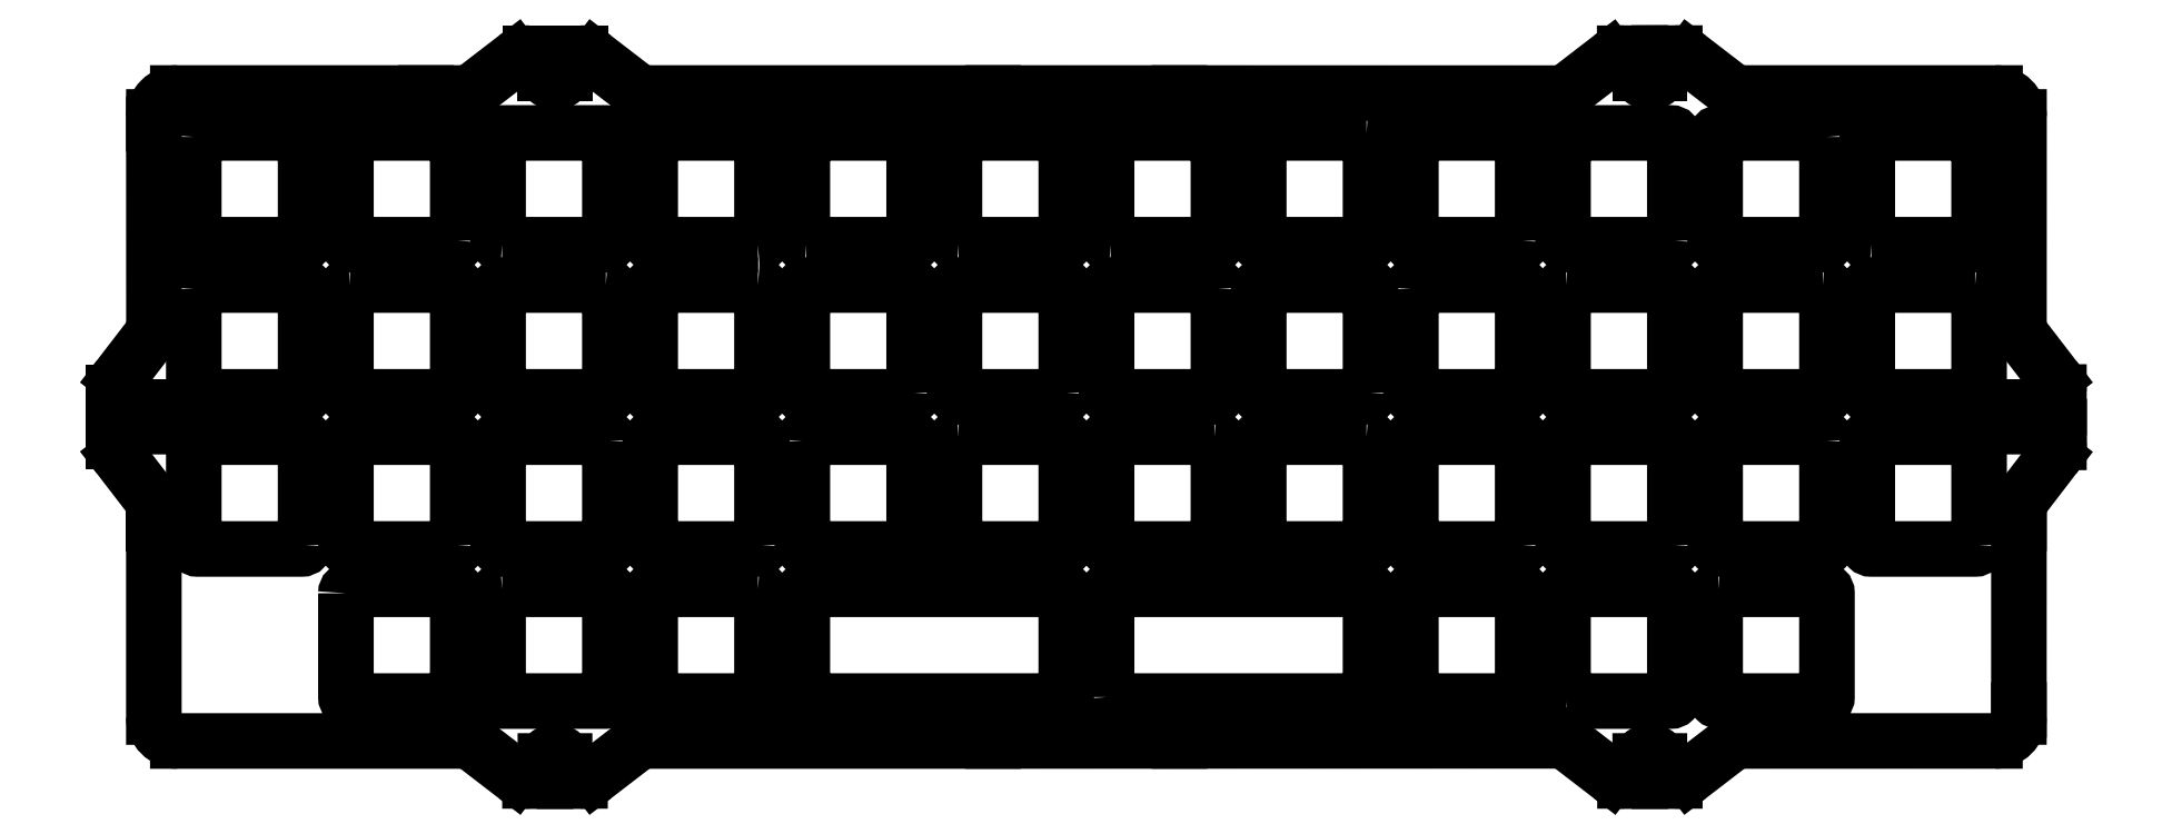
<metadata>
{"format":"dxf","ext":"dxf","renderer":"ezdxf+matplotlib","layout":"modelspace","background":"white","min_lineweight":24,"dpi":150}
</metadata>
<code>
0
SECTION
2
ENTITIES
0
LWPOLYLINE
8
0
90
8
70
1
43
0
10
-187.1
20
66.72
42
-0.4142
10
-187.6
20
67.22
10
-187.6
20
80.22
42
-0.4142
10
-187.1
20
80.72
10
-174.1
20
80.72
42
-0.4142
10
-173.6
20
80.22
10
-173.6
20
67.22
42
-0.4142
10
-174.1
20
66.72
0
LWPOLYLINE
8
0
90
8
70
1
43
0
10
-97.44
20
80.22
10
-97.44
20
67.22
42
-0.4142
10
-97.94
20
66.72
10
-110.9
20
66.72
42
-0.4142
10
-111.4
20
67.22
10
-111.4
20
80.22
42
-0.4142
10
-110.9
20
80.72
10
-97.94
20
80.72
42
-0.4142
0
LWPOLYLINE
8
0
90
8
70
1
43
0
10
-91.89
20
66.72
42
-0.4142
10
-92.39
20
67.22
10
-92.39
20
80.22
42
-0.4142
10
-91.89
20
80.72
10
-78.89
20
80.72
42
-0.4142
10
-78.39
20
80.22
10
-78.39
20
67.22
42
-0.4142
10
-78.89
20
66.72
0
LWPOLYLINE
8
0
90
8
70
1
43
0
10
-116.5
20
67.22
42
-0.4142
10
-117
20
66.72
10
-130
20
66.72
42
-0.4142
10
-130.5
20
67.22
10
-130.5
20
80.22
42
-0.4142
10
-130
20
80.72
10
-117
20
80.72
42
-0.4142
10
-116.5
20
80.22
0
LWPOLYLINE
8
0
90
8
70
1
43
0
10
-155.1
20
80.72
42
-0.4142
10
-154.6
20
80.22
10
-154.6
20
67.22
42
-0.4142
10
-155.1
20
66.72
10
-168.1
20
66.72
42
-0.4142
10
-168.6
20
67.22
10
-168.6
20
80.22
42
-0.4142
10
-168.1
20
80.72
0
LWPOLYLINE
8
0
90
8
70
1
43
0
10
-135.5
20
67.22
42
-0.4142
10
-136
20
66.72
10
-149
20
66.72
42
-0.4142
10
-149.5
20
67.22
10
-149.5
20
80.22
42
-0.4142
10
-149
20
80.72
10
-136
20
80.72
42
-0.4142
10
-135.5
20
80.22
0
LWPOLYLINE
8
0
90
8
70
1
43
0
10
-282.4
20
61.67
10
-269.4
20
61.67
42
-0.4142
10
-268.9
20
61.17
10
-268.9
20
48.17
42
-0.4142
10
-269.4
20
47.67
10
-282.4
20
47.67
42
-0.4142
10
-282.9
20
48.17
10
-282.9
20
61.17
42
-0.4142
0
LWPOLYLINE
8
0
90
8
70
1
43
0
10
-173.6
20
61.17
10
-173.6
20
48.17
42
-0.4142
10
-174.1
20
47.67
10
-187.1
20
47.67
42
-0.4142
10
-187.6
20
48.17
10
-187.6
20
61.17
42
-0.4142
10
-187.1
20
61.67
10
-174.1
20
61.67
42
-0.4142
0
LWPOLYLINE
8
0
90
8
70
1
43
0
10
-154.6
20
48.17
42
-0.4142
10
-155.1
20
47.67
10
-168.1
20
47.67
42
-0.4142
10
-168.6
20
48.17
10
-168.6
20
61.17
42
-0.4142
10
-168.1
20
61.67
10
-155.1
20
61.67
42
-0.4142
10
-154.6
20
61.17
0
LWPOLYLINE
8
0
90
8
70
1
43
0
10
-250.3
20
61.67
42
-0.4142
10
-249.8
20
61.17
10
-249.8
20
48.17
42
-0.4142
10
-250.3
20
47.67
10
-263.3
20
47.67
42
-0.4142
10
-263.8
20
48.17
10
-263.8
20
61.17
42
-0.4142
10
-263.3
20
61.67
0
LWPOLYLINE
8
0
90
8
70
1
43
0
10
-192.7
20
48.17
42
-0.4142
10
-193.2
20
47.67
10
-206.2
20
47.67
42
-0.4142
10
-206.7
20
48.17
10
-206.7
20
61.17
42
-0.4142
10
-206.2
20
61.67
10
-193.2
20
61.67
42
-0.4142
10
-192.7
20
61.17
0
LWPOLYLINE
8
0
90
8
70
1
43
0
10
-231.3
20
61.67
42
-0.4142
10
-230.8
20
61.17
10
-230.8
20
48.17
42
-0.4142
10
-231.3
20
47.67
10
-244.3
20
47.67
42
-0.4142
10
-244.8
20
48.17
10
-244.8
20
61.17
42
-0.4142
10
-244.3
20
61.67
0
LWPOLYLINE
8
0
90
8
70
1
43
0
10
-301.9
20
61.17
42
-0.4142
10
-301.4
20
61.67
10
-288.4
20
61.67
42
-0.4142
10
-287.9
20
61.17
10
-287.9
20
48.17
42
-0.4142
10
-288.4
20
47.67
10
-301.4
20
47.67
42
-0.4142
10
-301.9
20
48.17
0
LWPOLYLINE
8
0
90
8
70
1
43
0
10
-211.7
20
48.17
42
-0.4142
10
-212.2
20
47.67
10
-225.2
20
47.67
42
-0.4142
10
-225.7
20
48.17
10
-225.7
20
61.17
42
-0.4142
10
-225.2
20
61.67
10
-212.2
20
61.67
42
-0.4142
10
-211.7
20
61.17
0
LWPOLYLINE
8
0
90
8
70
1
43
0
10
-130
20
61.67
10
-117
20
61.67
42
-0.4142
10
-116.5
20
61.17
10
-116.5
20
48.17
42
-0.4142
10
-117
20
47.67
10
-130
20
47.67
42
-0.4142
10
-130.5
20
48.17
10
-130.5
20
61.17
42
-0.4142
0
LWPOLYLINE
8
0
90
8
70
1
43
0
10
-249.8
20
42.12
10
-249.8
20
29.12
42
-0.4142
10
-250.3
20
28.62
10
-263.3
20
28.62
42
-0.4142
10
-263.8
20
29.12
10
-263.8
20
42.12
42
-0.4142
10
-263.3
20
42.62
10
-250.3
20
42.62
42
-0.4142
0
LWPOLYLINE
8
0
90
8
70
1
43
0
10
-230.8
20
29.12
42
-0.4142
10
-231.3
20
28.62
10
-244.3
20
28.62
42
-0.4142
10
-244.8
20
29.12
10
-244.8
20
42.12
42
-0.4142
10
-244.3
20
42.62
10
-231.3
20
42.62
42
-0.4142
10
-230.8
20
42.12
0
LWPOLYLINE
8
0
90
8
70
1
43
0
10
-97.94
20
61.67
42
-0.4142
10
-97.44
20
61.17
10
-97.44
20
48.17
42
-0.4142
10
-97.94
20
47.67
10
-110.9
20
47.67
42
-0.4142
10
-111.4
20
48.17
10
-111.4
20
61.17
42
-0.4142
10
-110.9
20
61.67
0
LWPOLYLINE
8
0
90
8
70
1
43
0
10
-268.9
20
29.12
42
-0.4142
10
-269.4
20
28.62
10
-282.4
20
28.62
42
-0.4142
10
-282.9
20
29.12
10
-282.9
20
42.12
42
-0.4142
10
-282.4
20
42.62
10
-269.4
20
42.62
42
-0.4142
10
-268.9
20
42.12
0
LWPOLYLINE
8
0
90
8
70
1
43
0
10
-78.89
20
61.67
42
-0.4142
10
-78.39
20
61.17
10
-78.39
20
48.17
42
-0.4142
10
-78.89
20
47.67
10
-91.89
20
47.67
42
-0.4142
10
-92.39
20
48.17
10
-92.39
20
61.17
42
-0.4142
10
-91.89
20
61.67
0
LWPOLYLINE
8
0
90
8
70
1
43
0
10
-149.5
20
61.17
42
-0.4142
10
-149
20
61.67
10
-136
20
61.67
42
-0.4142
10
-135.5
20
61.17
10
-135.5
20
48.17
42
-0.4142
10
-136
20
47.67
10
-149
20
47.67
42
-0.4142
10
-149.5
20
48.17
0
LWPOLYLINE
8
0
90
8
70
1
43
0
10
-287.9
20
29.12
42
-0.4142
10
-288.4
20
28.62
10
-301.4
20
28.62
42
-0.4142
10
-301.9
20
29.12
10
-301.9
20
42.12
42
-0.4142
10
-301.4
20
42.62
10
-288.4
20
42.62
42
-0.4142
10
-287.9
20
42.12
0
LWPOLYLINE
8
0
90
8
70
1
43
0
10
-206.2
20
42.62
10
-193.2
20
42.62
42
-0.4142
10
-192.7
20
42.12
10
-192.7
20
29.12
42
-0.4142
10
-193.2
20
28.62
10
-206.2
20
28.62
42
-0.4142
10
-206.7
20
29.12
10
-206.7
20
42.12
42
-0.4142
0
LWPOLYLINE
8
0
90
8
70
1
43
0
10
-97.44
20
42.12
10
-97.44
20
29.12
42
-0.4142
10
-97.94
20
28.62
10
-110.9
20
28.62
42
-0.4142
10
-111.4
20
29.12
10
-111.4
20
42.12
42
-0.4142
10
-110.9
20
42.62
10
-97.94
20
42.62
42
-0.4142
0
LWPOLYLINE
8
0
90
8
70
1
43
0
10
-78.39
20
29.12
42
-0.4142
10
-78.89
20
28.62
10
-91.89
20
28.62
42
-0.4142
10
-92.39
20
29.12
10
-92.39
20
42.12
42
-0.4142
10
-91.89
20
42.62
10
-78.89
20
42.62
42
-0.4142
10
-78.39
20
42.12
0
LWPOLYLINE
8
0
90
8
70
1
43
0
10
-174.1
20
42.62
42
-0.4142
10
-173.6
20
42.12
10
-173.6
20
29.12
42
-0.4142
10
-174.1
20
28.62
10
-187.1
20
28.62
42
-0.4142
10
-187.6
20
29.12
10
-187.6
20
42.12
42
-0.4142
10
-187.1
20
42.62
0
LWPOLYLINE
8
0
90
8
70
1
43
0
10
-116.5
20
29.12
42
-0.4142
10
-117
20
28.62
10
-130
20
28.62
42
-0.4142
10
-130.5
20
29.12
10
-130.5
20
42.12
42
-0.4142
10
-130
20
42.62
10
-117
20
42.62
42
-0.4142
10
-116.5
20
42.12
0
LWPOLYLINE
8
0
90
8
70
1
43
0
10
-155.1
20
42.62
42
-0.4142
10
-154.6
20
42.12
10
-154.6
20
29.12
42
-0.4142
10
-155.1
20
28.62
10
-168.1
20
28.62
42
-0.4142
10
-168.6
20
29.12
10
-168.6
20
42.12
42
-0.4142
10
-168.1
20
42.62
0
LWPOLYLINE
8
0
90
8
70
1
43
0
10
-225.7
20
42.12
42
-0.4142
10
-225.2
20
42.62
10
-212.2
20
42.62
42
-0.4142
10
-211.7
20
42.12
10
-211.7
20
29.12
42
-0.4142
10
-212.2
20
28.62
10
-225.2
20
28.62
42
-0.4142
10
-225.7
20
29.12
0
LWPOLYLINE
8
0
90
8
70
1
43
0
10
-135.5
20
29.12
42
-0.4142
10
-136
20
28.62
10
-149
20
28.62
42
-0.4142
10
-149.5
20
29.12
10
-149.5
20
42.12
42
-0.4142
10
-149
20
42.62
10
-136
20
42.62
42
-0.4142
10
-135.5
20
42.12
0
LWPOLYLINE
8
0
90
8
70
1
43
0
10
-263.3
20
23.57
10
-250.3
20
23.57
42
-0.4142
10
-249.8
20
23.07
10
-249.8
20
10.07
42
-0.4142
10
-250.3
20
9.565
10
-263.3
20
9.565
42
-0.4142
10
-263.8
20
10.07
10
-263.8
20
23.07
42
-0.4142
0
LWPOLYLINE
8
0
90
10
70
1
43
0
10
-231.3
20
23.57
42
-0.4142
10
-230.8
20
23.07
10
-230.8
20
10.07
42
-0.4142
10
-231.3
20
9.565
10
-244.3
20
9.565
42
-0.4142
10
-244.8
20
10.07
10
-244.8
20
23.07
42
-0.4142
10
-244.3
20
23.57
10
-240.8
20
23.57
10
-234.8
20
23.57
0
LWPOLYLINE
8
0
90
8
70
1
43
0
10
-282.9
20
23.07
42
-0.4142
10
-282.4
20
23.57
10
-269.4
20
23.57
42
-0.4142
10
-268.9
20
23.07
10
-268.9
20
10.07
42
-0.4142
10
-269.4
20
9.565
10
-282.4
20
9.565
42
-0.4142
10
-282.9
20
10.07
0
LWPOLYLINE
8
0
90
20
70
1
43
0
10
-196.7
20
23.57
10
-194.3
20
23.57
10
-193.2
20
23.57
42
-0.4142
10
-192.7
20
23.07
10
-192.7
20
10.07
42
-0.4142
10
-193.2
20
9.565
10
-193.8
20
9.565
10
-224.7
20
9.565
10
-225.2
20
9.565
42
-0.4142
10
-225.7
20
10.07
10
-225.7
20
23.07
42
-0.4142
10
-225.2
20
23.57
10
-224.2
20
23.57
10
-218.2
20
23.57
10
-215.7
20
23.57
10
-212.2
20
23.57
10
-206.2
20
23.57
10
-202.7
20
23.57
10
-202.7
20
23.57
10
-200.3
20
23.57
0
LWPOLYLINE
8
0
90
20
70
1
43
0
10
-187.6
20
10.07
10
-187.6
20
23.07
42
-0.4142
10
-187.1
20
23.57
10
-186.1
20
23.57
10
-183.6
20
23.57
10
-180.1
20
23.57
10
-177.6
20
23.57
10
-177.6
20
23.57
10
-174.1
20
23.57
10
-168.1
20
23.57
10
-164.6
20
23.57
10
-162.2
20
23.57
10
-156.2
20
23.57
10
-155.1
20
23.57
42
-0.4142
10
-154.6
20
23.07
10
-154.6
20
10.07
42
-0.4142
10
-155.1
20
9.565
10
-155.7
20
9.565
10
-186.6
20
9.565
10
-187.1
20
9.565
42
-0.4142
0
LWPOLYLINE
8
0
90
8
70
1
43
0
10
-130
20
9.565
42
-0.4142
10
-130.5
20
10.07
10
-130.5
20
23.07
42
-0.4142
10
-130
20
23.57
10
-117
20
23.57
42
-0.4142
10
-116.5
20
23.07
10
-116.5
20
10.07
42
-0.4142
10
-117
20
9.565
0
LWPOLYLINE
8
0
90
10
70
1
43
0
10
-145.5
20
23.57
10
-139.5
20
23.57
10
-136
20
23.57
42
-0.4142
10
-135.5
20
23.07
10
-135.5
20
10.07
42
-0.4142
10
-136
20
9.565
10
-149
20
9.565
42
-0.4142
10
-149.5
20
10.07
10
-149.5
20
23.07
42
-0.4142
10
-149
20
23.57
0
LWPOLYLINE
8
0
90
8
70
1
43
0
10
-110.9
20
23.57
10
-97.94
20
23.57
42
-0.4142
10
-97.44
20
23.07
10
-97.44
20
10.07
42
-0.4142
10
-97.94
20
9.565
10
-110.9
20
9.565
42
-0.4142
10
-111.4
20
10.07
10
-111.4
20
23.07
42
-0.4142
0
LWPOLYLINE
8
0
90
8
70
1
43
0
10
-301.9
20
80.22
42
-0.4142
10
-301.4
20
80.72
10
-288.4
20
80.72
42
-0.4142
10
-287.9
20
80.22
10
-287.9
20
67.22
42
-0.4142
10
-288.4
20
66.72
10
-301.4
20
66.72
42
-0.4142
10
-301.9
20
67.22
0
LWPOLYLINE
8
0
90
8
70
1
43
0
10
-268.9
20
67.22
42
-0.4142
10
-269.4
20
66.72
10
-282.4
20
66.72
42
-0.4142
10
-282.9
20
67.22
10
-282.9
20
80.22
42
-0.4142
10
-282.4
20
80.72
10
-269.4
20
80.72
42
-0.4142
10
-268.9
20
80.22
0
LWPOLYLINE
8
0
90
8
70
1
43
0
10
-263.3
20
66.72
42
-0.4142
10
-263.8
20
67.22
10
-263.8
20
80.22
42
-0.4142
10
-263.3
20
80.72
10
-250.3
20
80.72
42
-0.4142
10
-249.8
20
80.22
10
-249.8
20
67.22
42
-0.4142
10
-250.3
20
66.72
0
LWPOLYLINE
8
0
90
8
70
1
43
0
10
-231.3
20
66.72
10
-244.3
20
66.72
42
-0.4142
10
-244.8
20
67.22
10
-244.8
20
80.22
42
-0.4142
10
-244.3
20
80.72
10
-231.3
20
80.72
42
-0.4142
10
-230.8
20
80.22
10
-230.8
20
67.22
42
-0.4142
0
LWPOLYLINE
8
0
90
8
70
1
43
0
10
-225.2
20
66.72
42
-0.4142
10
-225.7
20
67.22
10
-225.7
20
80.22
42
-0.4142
10
-225.2
20
80.72
10
-212.2
20
80.72
42
-0.4142
10
-211.7
20
80.22
10
-211.7
20
67.22
42
-0.4142
10
-212.2
20
66.72
0
LWPOLYLINE
8
0
90
8
70
1
43
0
10
-206.2
20
66.72
42
-0.4142
10
-206.7
20
67.22
10
-206.7
20
80.22
42
-0.4142
10
-206.2
20
80.72
10
-193.2
20
80.72
42
-0.4142
10
-192.7
20
80.22
10
-192.7
20
67.22
42
-0.4142
10
-193.2
20
66.72
0
ARC
8
0
10
-131.3
20
88.74
30
0
40
3.041
210
0
220
0
230
1
50
270
51
307.4
0
LINE
8
0
10
-178.5
20
85.71
30
0
11
-131.3
21
85.7
31
0
0
LINE
8
0
10
-201.9
20
85.71
30
0
11
-178.5
21
85.71
31
0
0
LINE
8
0
10
-201.9
20
85.71
30
0
11
-245
21
85.72
31
0
0
ARC
8
0
10
-245
20
88.72
30
0
40
3
210
0
220
0
230
1
50
232.4
51
270
0
LINE
8
0
10
-246.9
20
86.34
30
0
11
-251.8
21
90.09
31
0
0
ARC
8
0
10
-253.6
20
87.72
30
0
40
3
210
0
220
-0
230
1
50
52.43
51
90
0
LINE
8
0
10
-253.6
20
90.72
30
0
11
-255.5
21
90.72
31
0
0
LINE
8
0
10
-255.5
20
88.22
30
0
11
-255.5
21
90.72
31
0
0
ARC
8
0
10
-256.7
20
88.22
30
0
40
1.2
210
0
220
0
230
1
50
-180
51
0.0001095
0
LINE
8
0
10
-257.9
20
88.22
30
0
11
-257.9
21
90.72
31
0
0
LINE
8
0
10
-257.9
20
90.72
30
0
11
-259.8
21
90.72
31
0
0
ARC
8
0
10
-259.8
20
87.72
30
0
40
3
210
0
220
0
230
1
50
90
51
127.6
0
LINE
8
0
10
-266.6
20
86.34
30
0
11
-261.7
21
90.09
31
0
0
ARC
8
0
10
-268.4
20
88.72
30
0
40
3
210
-0
220
0
230
1
50
270
51
307.6
0
LINE
8
0
10
-268.4
20
85.72
30
0
11
-272.9
21
85.72
31
0
0
ARC
8
0
10
-303.9
20
82.71
30
0
40
3
210
0
220
0
230
1
50
90
51
180
0
LINE
8
0
10
-306.9
20
81.81
30
0
11
-306.9
21
82.71
31
0
0
LINE
8
0
10
-306.9
20
56.82
30
0
11
-306.9
21
81.81
31
0
0
ARC
8
0
10
-309.9
20
56.82
30
0
40
3
210
-0
220
0
230
1
50
322.4
51
360
0
LINE
8
0
10
-307.6
20
54.99
30
0
11
-311.3
21
50.1
31
0
0
ARC
8
0
10
-308.9
20
48.27
30
0
40
3
210
0
220
0
230
1
50
142.4
51
180
0
LINE
8
0
10
-311.9
20
46.33
30
0
11
-311.9
21
48.27
31
0
0
LINE
8
0
10
-308.5
20
46.33
30
0
11
-311.9
21
46.33
31
0
0
ARC
8
0
10
-308.5
20
45.13
30
0
40
1.2
210
-0
220
0
230
1
50
-90
51
90
0
LINE
8
0
10
-308.5
20
43.93
30
0
11
-311.9
21
43.93
31
0
0
LINE
8
0
10
-311.9
20
42.01
30
0
11
-311.9
21
43.93
31
0
0
ARC
8
0
10
-308.9
20
42.01
30
0
40
3
210
0
220
0
230
1
50
180
51
217.6
0
LINE
8
0
10
-307.6
20
35.3
30
0
11
-311.3
21
40.18
31
0
0
ARC
8
0
10
-309.9
20
33.47
30
0
40
3
210
-0
220
0
230
1
50
-0.0001394
51
37.57
0
LINE
8
0
10
-306.9
20
31.81
30
0
11
-306.9
21
33.47
31
0
0
LINE
8
0
10
-306.9
20
7.566
30
0
11
-306.9
21
31.81
31
0
0
ARC
8
0
10
-303.9
20
7.566
30
0
40
3
210
0
220
0
230
1
50
180
51
270
0
LINE
8
0
10
-268.4
20
4.565
30
0
11
-303.9
21
4.566
31
0
0
ARC
8
0
10
-268.4
20
1.565
30
0
40
3
210
0
220
-0
230
1
50
52.43
51
90
0
LINE
8
0
10
-266.6
20
3.943
30
0
11
-261.7
21
0.1871
31
0
0
ARC
8
0
10
-259.8
20
2.565
30
0
40
3
210
0
220
0
230
1
50
232.4
51
270
0
LINE
8
0
10
-259.8
20
-0.435
30
0
11
-257.9
21
-0.4359
31
0
0
LINE
8
0
10
-257.9
20
2.064
30
0
11
-257.9
21
-0.4359
31
0
0
ARC
8
0
10
-256.7
20
2.064
30
0
40
1.2
210
0
220
-0
230
1
50
0.000339
51
180
0
LINE
8
0
10
-255.5
20
2.064
30
0
11
-255.5
21
-0.4359
31
0
0
LINE
8
0
10
-255.5
20
-0.4359
30
0
11
-253.6
21
-0.435
31
0
0
ARC
8
0
10
-253.6
20
2.565
30
0
40
3
210
0
220
0
230
1
50
270
51
307.6
0
LINE
8
0
10
-251.8
20
0.1871
30
0
11
-246.9
21
3.943
31
0
0
ARC
8
0
10
-245
20
1.565
30
0
40
3
210
0
220
-0
230
1
50
90
51
127.6
0
LINE
8
0
10
-245
20
4.565
30
0
11
-201.9
21
4.565
31
0
0
LINE
8
0
10
-201.9
20
4.565
30
0
11
-178.5
21
4.57
31
0
0
LINE
8
0
10
-178.5
20
4.57
30
0
11
-131.3
21
4.582
31
0
0
LINE
8
0
10
-272.9
20
85.72
30
0
11
-303.9
21
85.71
31
0
0
ARC
8
0
10
-108
20
1.571
30
0
40
2.994
210
0
220
-0
230
1
50
89.87
51
127.5
0
ARC
8
0
10
-76.41
20
7.57
30
0
40
3
210
-0
220
0
230
1
50
-89.99
51
0.008039
0
LINE
8
0
10
-73.41
20
8.451
30
0
11
-73.41
21
7.571
31
0
0
LINE
8
0
10
-73.41
20
8.451
30
0
11
-73.4
21
31.82
31
0
0
LINE
8
0
10
-73.4
20
33.39
30
0
11
-73.4
21
31.82
31
0
0
ARC
8
0
10
-70.4
20
33.39
30
0
40
3
210
0
220
0
230
1
50
142.5
51
180
0
LINE
8
0
10
-72.79
20
35.21
30
0
11
-69.02
21
40.13
31
0
0
ARC
8
0
10
-71.4
20
41.96
30
0
40
3
210
-0
220
0
230
1
50
-37.54
51
0.03252
0
LINE
8
0
10
-68.4
20
41.96
30
0
11
-68.39
21
43.93
31
0
0
LINE
8
0
10
-71.89
20
43.93
30
0
11
-68.39
21
43.93
31
0
0
ARC
8
0
10
-71.89
20
45.13
30
0
40
1.2
210
0
220
0
230
1
50
90
51
270
0
LINE
8
0
10
-71.89
20
46.33
30
0
11
-68.4
21
46.33
31
0
0
LINE
8
0
10
-68.4
20
46.33
30
0
11
-68.4
21
48.27
31
0
0
ARC
8
0
10
-71.4
20
48.27
30
0
40
3
210
0
220
-0
230
1
50
0.003744
51
37.57
0
LINE
8
0
10
-69.02
20
50.1
30
0
11
-72.78
21
54.98
31
0
0
ARC
8
0
10
-70.4
20
56.81
30
0
40
3
210
0
220
0
230
1
50
180
51
217.6
0
LINE
8
0
10
-73.39
20
82.72
30
0
11
-73.4
21
56.81
31
0
0
ARC
8
0
10
-76.39
20
82.72
30
0
40
3
210
0
220
-0
230
1
50
0.0004732
51
90
0
LINE
8
0
10
-76.39
20
85.72
30
0
11
-108
21
85.72
31
0
0
LINE
8
0
10
-108
20
4.565
30
0
11
-76.41
21
4.57
31
0
0
ARC
8
0
10
-116.5
20
2.563
30
0
40
2.998
210
0
220
0
230
1
50
270
51
307.6
0
LINE
8
0
10
-116.5
20
-0.4342
30
0
11
-118.4
21
-0.4348
31
0
0
LINE
8
0
10
-118.4
20
2.065
30
0
11
-118.4
21
-0.4348
31
0
0
LINE
8
0
10
-109.8
20
3.946
30
0
11
-114.7
21
0.1892
31
0
0
ARC
8
0
10
-131.3
20
1.54
30
0
40
3.041
210
0
220
-0
230
1
50
52.58
51
90.01
0
ARC
8
0
10
-122.7
20
2.565
30
0
40
3
210
0
220
0
230
1
50
232.4
51
270
0
LINE
8
0
10
-122.7
20
-0.4349
30
0
11
-120.8
21
-0.4349
31
0
0
LINE
8
0
10
-120.8
20
2.065
30
0
11
-120.8
21
-0.4349
31
0
0
ARC
8
0
10
-119.6
20
2.065
30
0
40
1.2
210
0
220
-0
230
1
50
0.000427
51
180
0
LINE
8
0
10
-129.5
20
3.956
30
0
11
-124.6
21
0.1876
31
0
0
LINE
8
0
10
-129.5
20
86.32
30
0
11
-124.6
21
90.08
31
0
0
ARC
8
0
10
-108
20
88.71
30
0
40
2.994
210
0
220
0
230
1
50
232.5
51
270.1
0
ARC
8
0
10
-116.5
20
87.72
30
0
40
2.998
210
0
220
-0
230
1
50
52.38
51
90.01
0
LINE
8
0
10
-116.5
20
90.71
30
0
11
-118.4
21
90.72
31
0
0
LINE
8
0
10
-118.4
20
88.22
30
0
11
-118.4
21
90.72
31
0
0
LINE
8
0
10
-109.8
20
86.33
30
0
11
-114.7
21
90.09
31
0
0
ARC
8
0
10
-119.6
20
88.22
30
0
40
1.2
210
0
220
0
230
1
50
-180
51
2.146e-05
0
LINE
8
0
10
-120.8
20
88.22
30
0
11
-120.8
21
90.72
31
0
0
ARC
8
0
10
-122.7
20
87.72
30
0
40
2.987
210
0
220
0
230
1
50
90.16
51
127.8
0
LINE
8
0
10
-120.8
20
90.72
30
0
11
-122.8
21
90.71
31
0
0
ENDSEC
0
EOF

</code>
